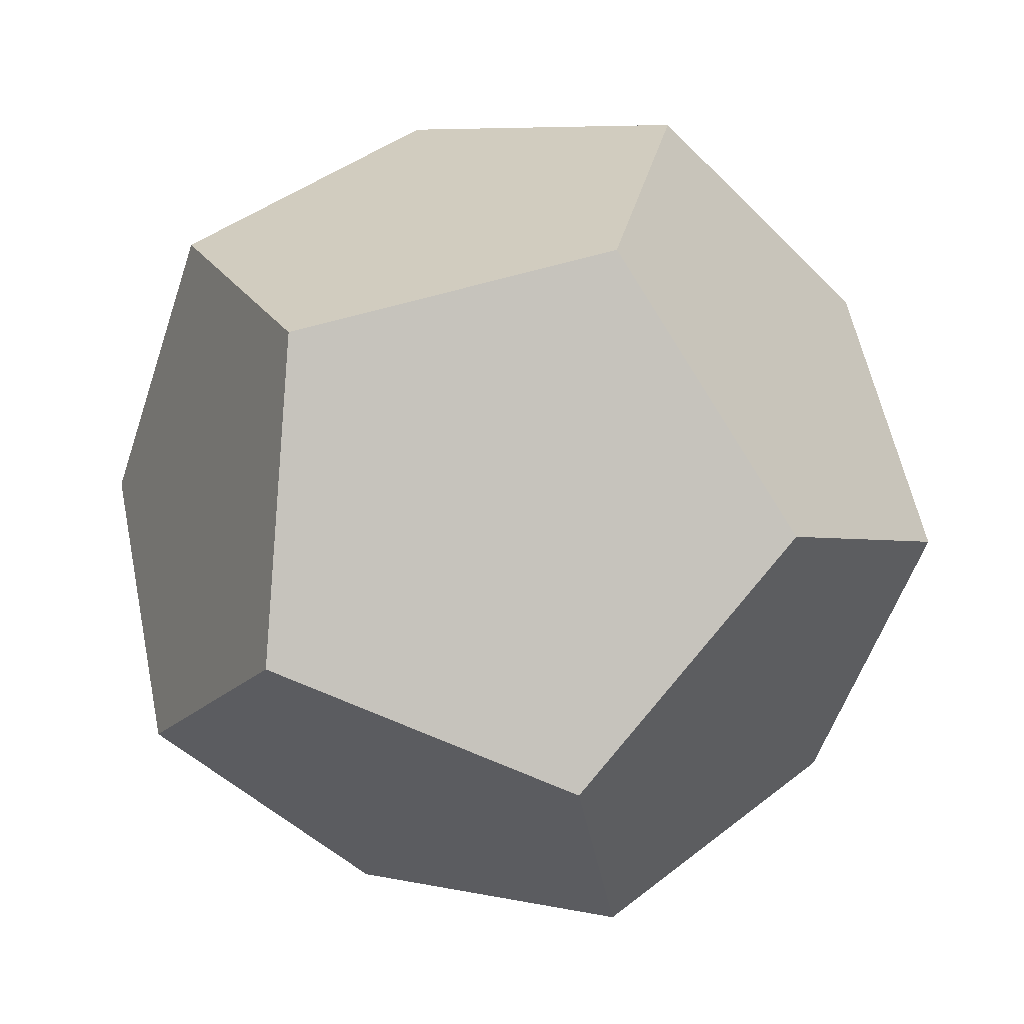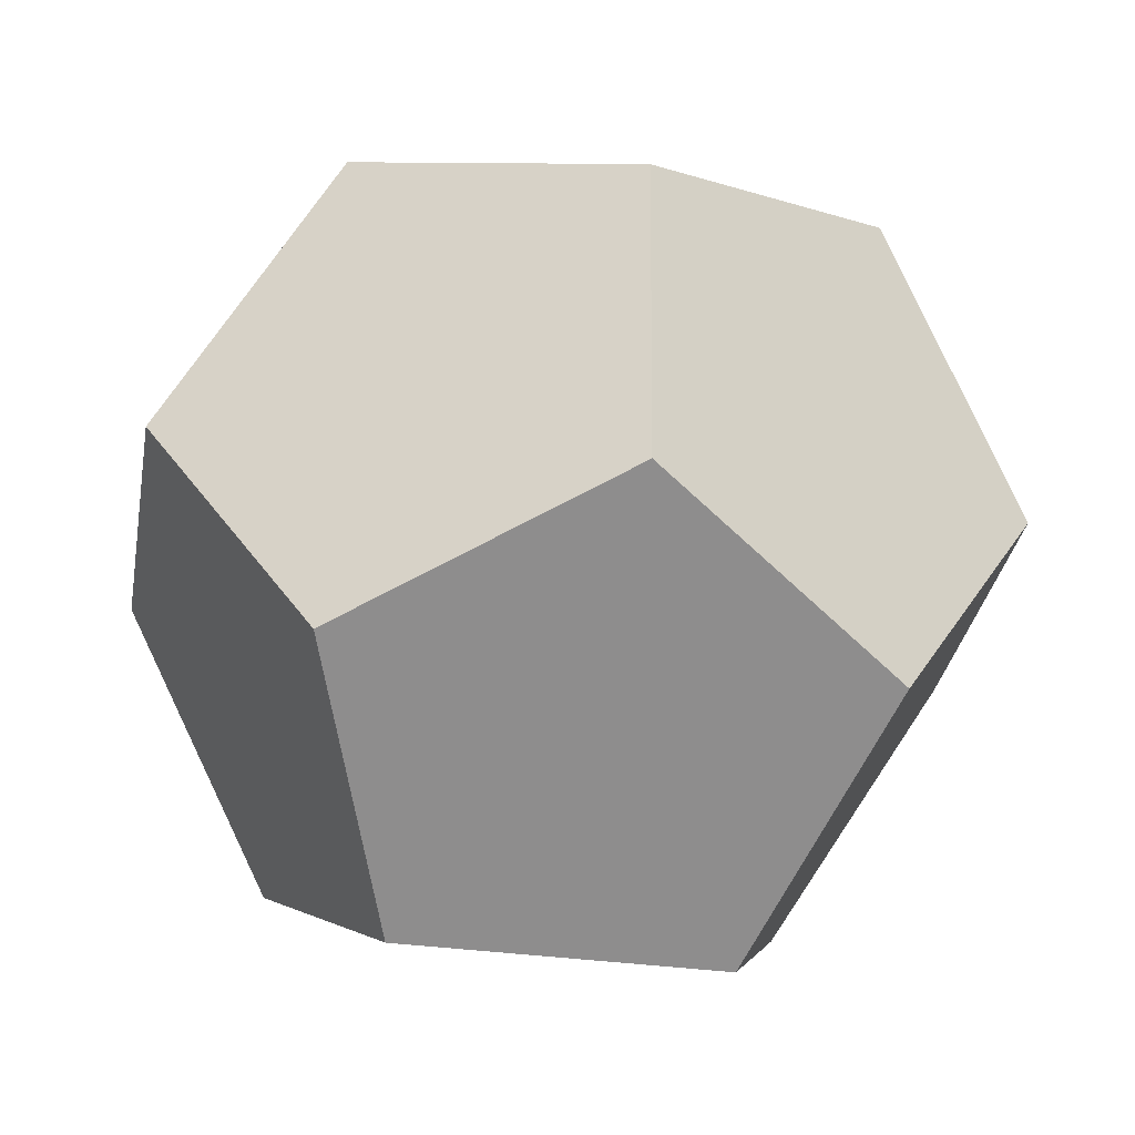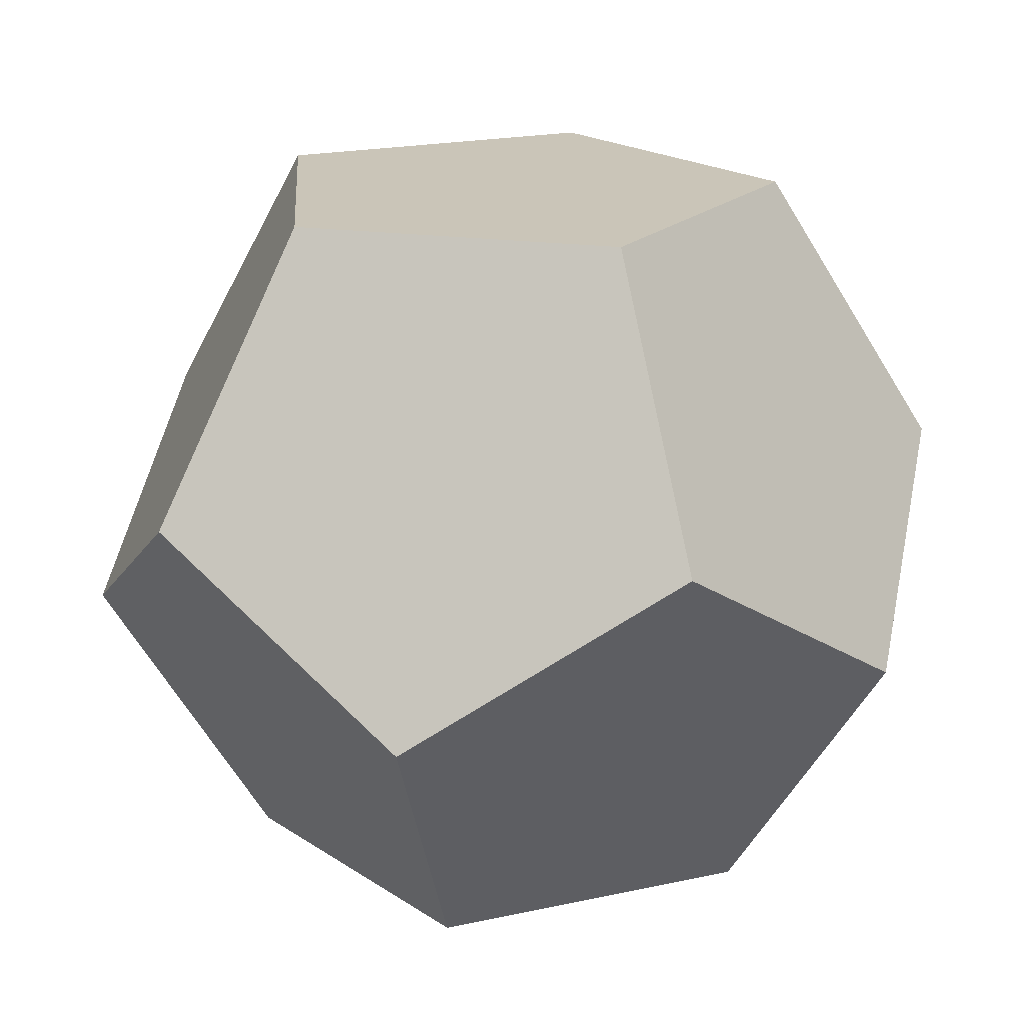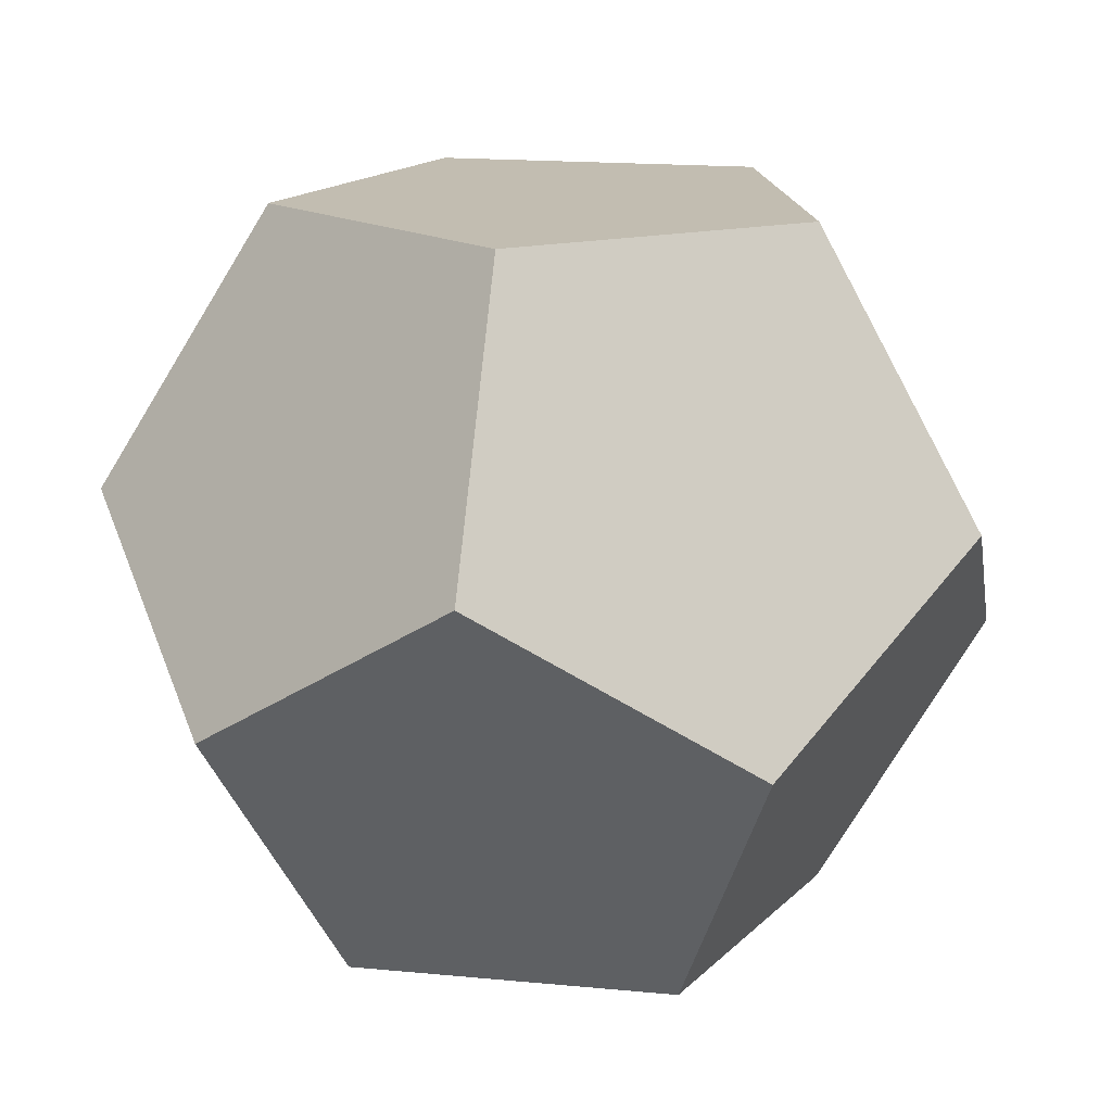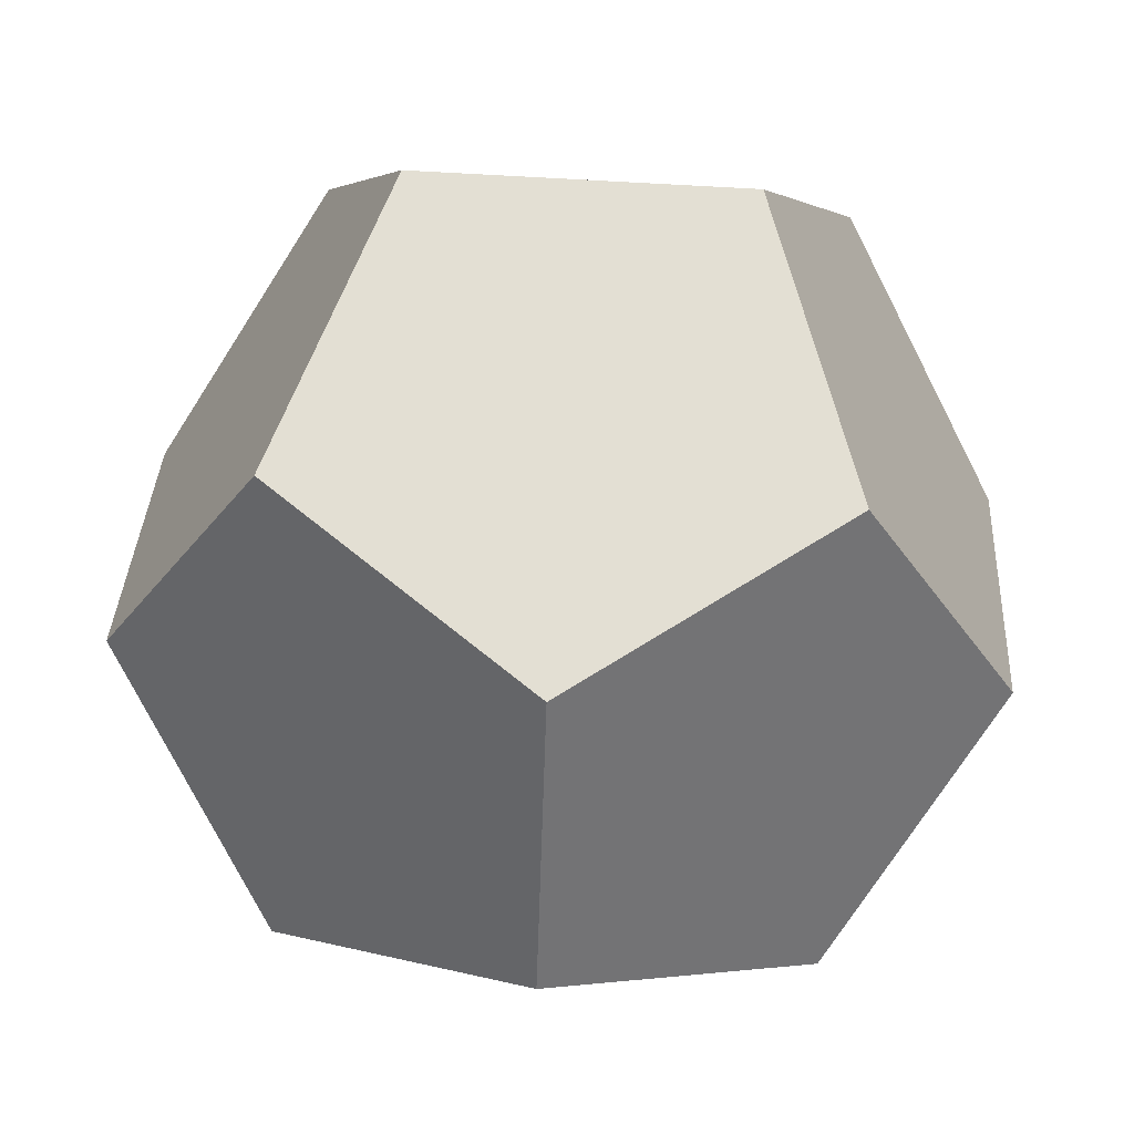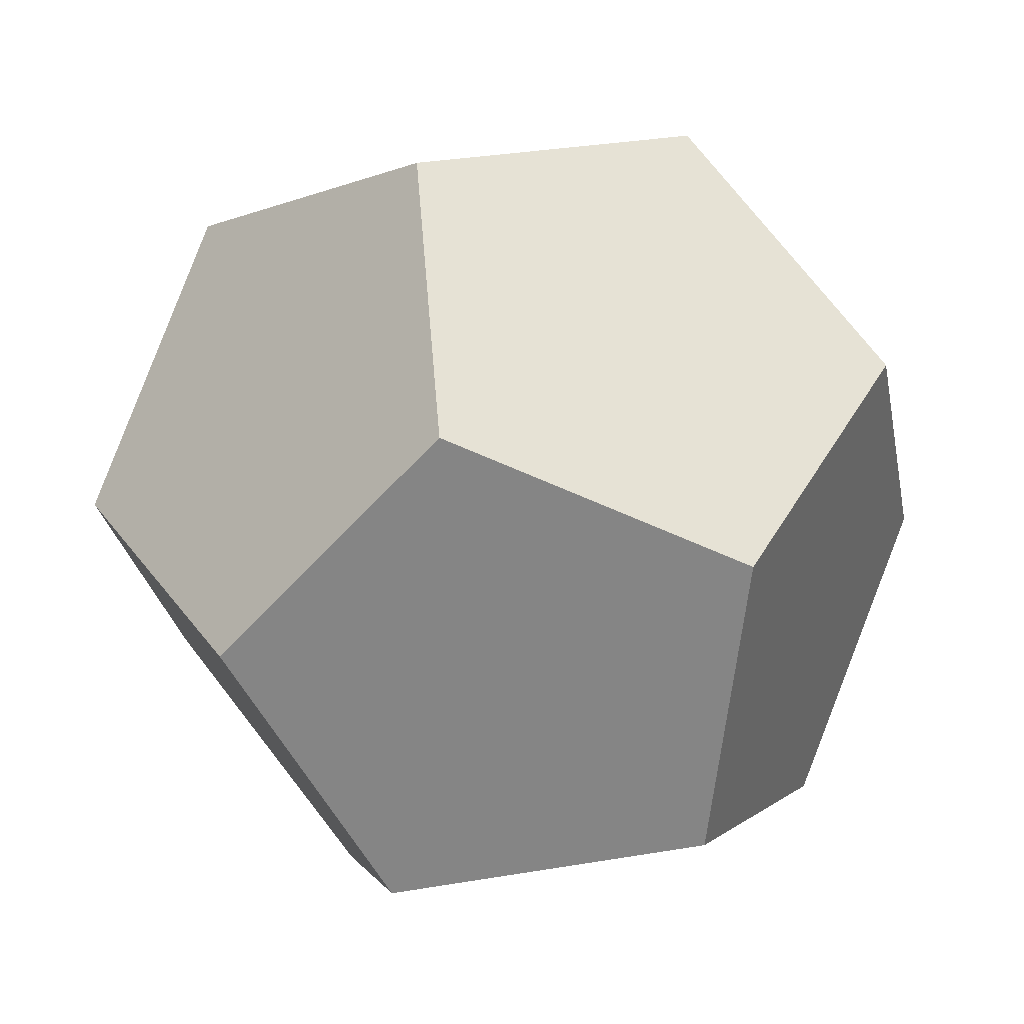
<metadata>
{"format":"obj","ext":"obj","renderer":"f3d","projection":"perspective","resolution":1024,"background":"white","views":[{"elev":-45.6,"azim":-49.0,"up":"+Y"},{"elev":72.2,"azim":123.7,"up":"+Y"},{"elev":20.3,"azim":-21.9,"up":"+Z"},{"elev":16.9,"azim":-133.0,"up":"+Z"},{"elev":66.9,"azim":147.5,"up":"+Z"},{"elev":74.5,"azim":-128.0,"up":"+Y"}]}
</metadata>
<code>
o Mesh1_Group1_Model
v 0 0.5 -0.6545
v 0 0.809 -0.1545
v 0.4755 0.6545 0.1545
v 0.7694 0.25 -0.1545
v 0.4755 0.1545 -0.6545
v -0.4755 0.1545 -0.6545
v -0.7694 0.25 -0.1545
v -0.4755 0.6545 0.1545
v -0.2939 -0.4045 -0.6545
v -0.4755 -0.6545 -0.1545
v -0.7694 -0.25 0.1545
v 0.2939 -0.4045 -0.6545
v 0.4755 -0.6545 -0.1545
v 0 -0.809 0.1545
v 0.7694 -0.25 0.1545
v 0.2939 0.4045 0.6545
v 0.4755 -0.1545 0.6545
v -0.2939 0.4045 0.6545
v -0.4755 -0.1545 0.6545
v 0 -0.5 0.6545
f 1 2 3 4 5
f 6 7 8 2 1
f 9 10 11 7 6
f 12 13 14 10 9
f 5 4 15 13 12
f 3 16 17 15 4
f 8 18 16 3 2
f 11 19 18 8 7
f 14 20 19 11 10
f 15 17 20 14 13
f 18 19 20 17 16
f 9 6 1 5 12

</code>
